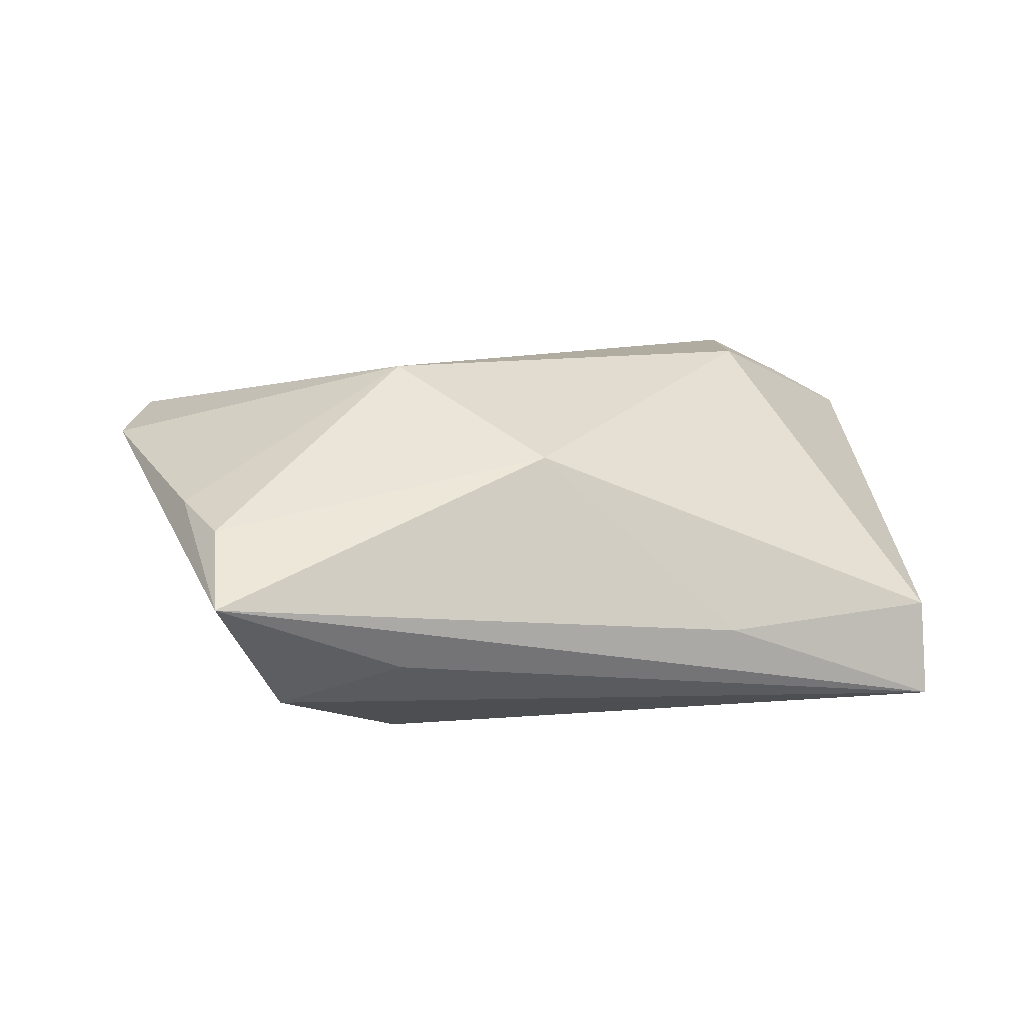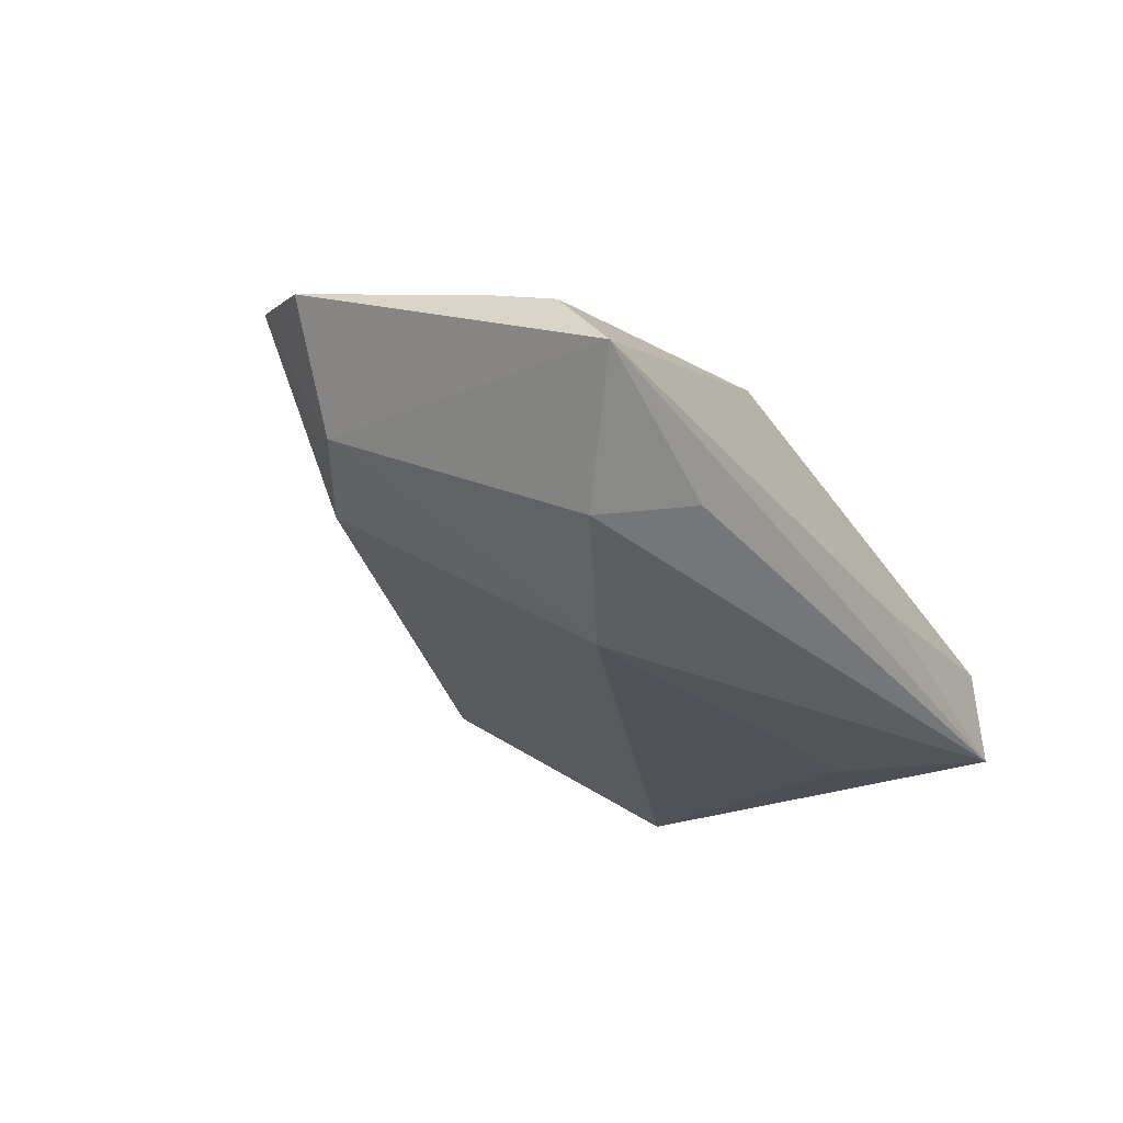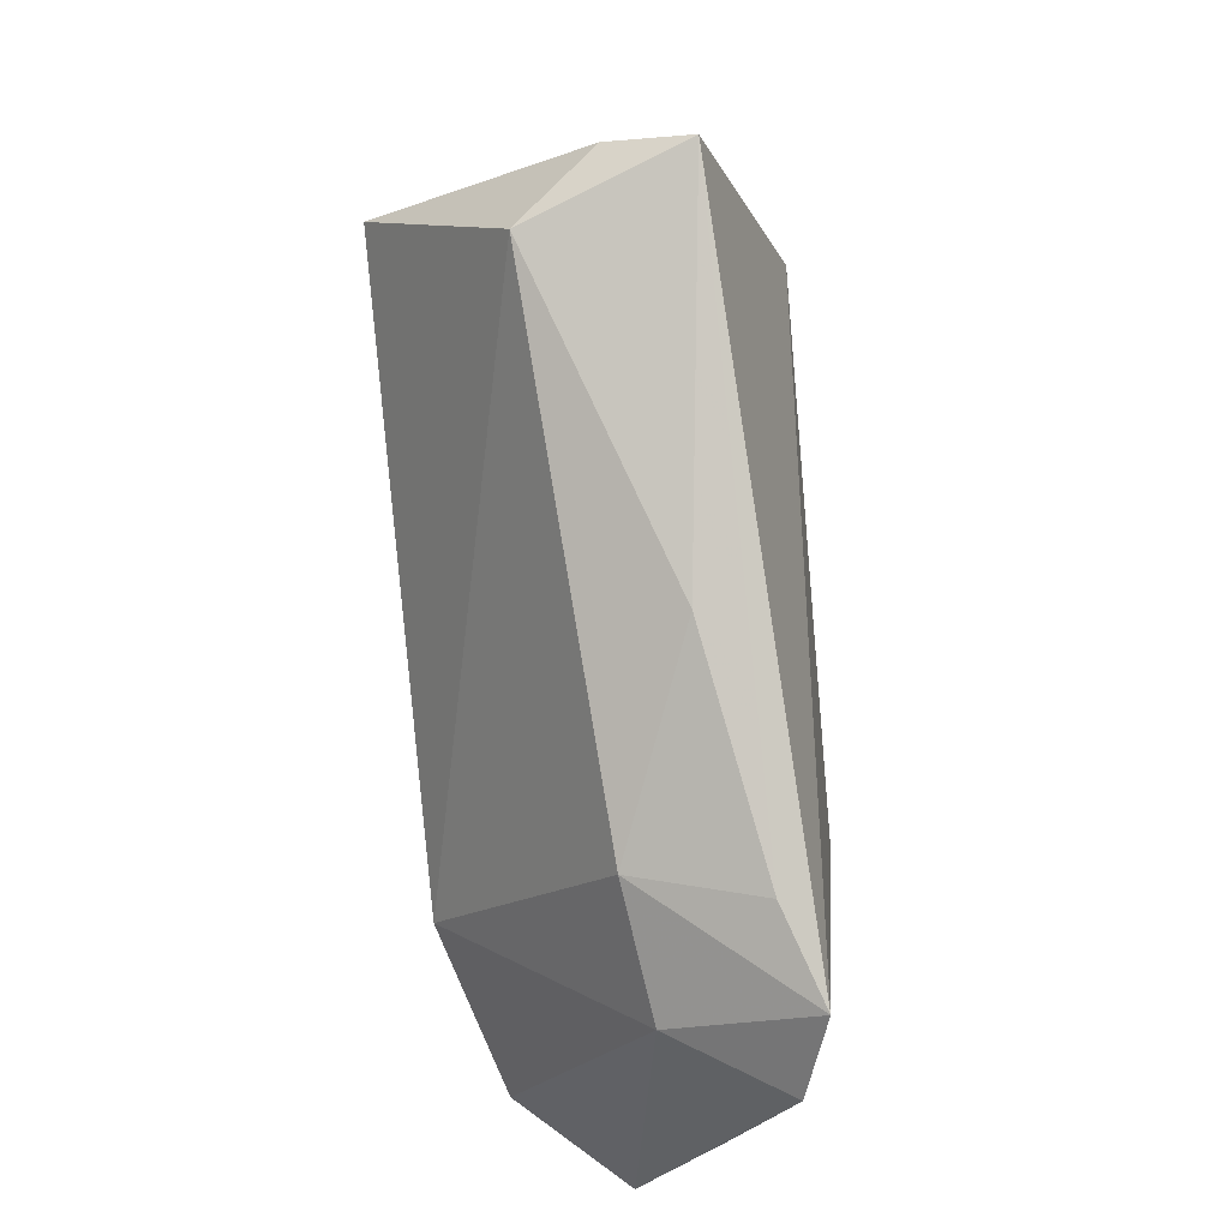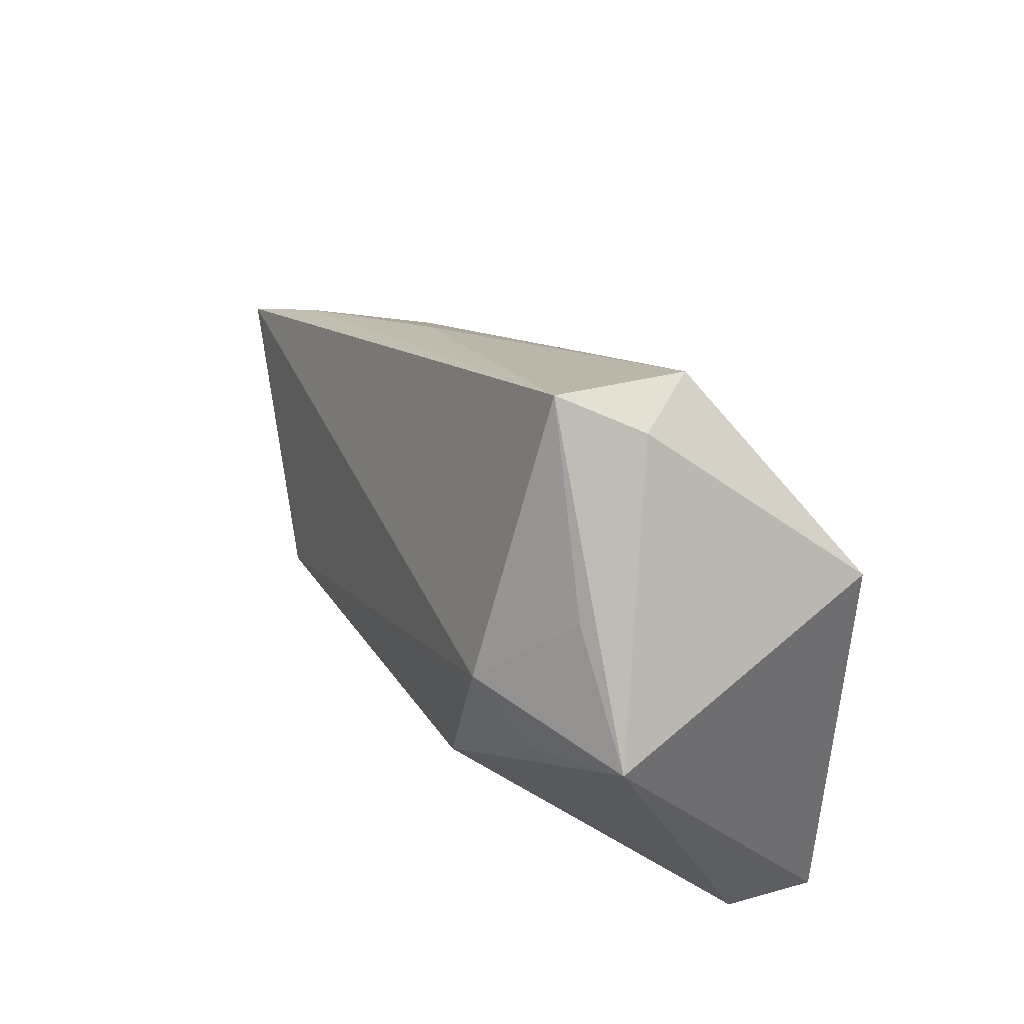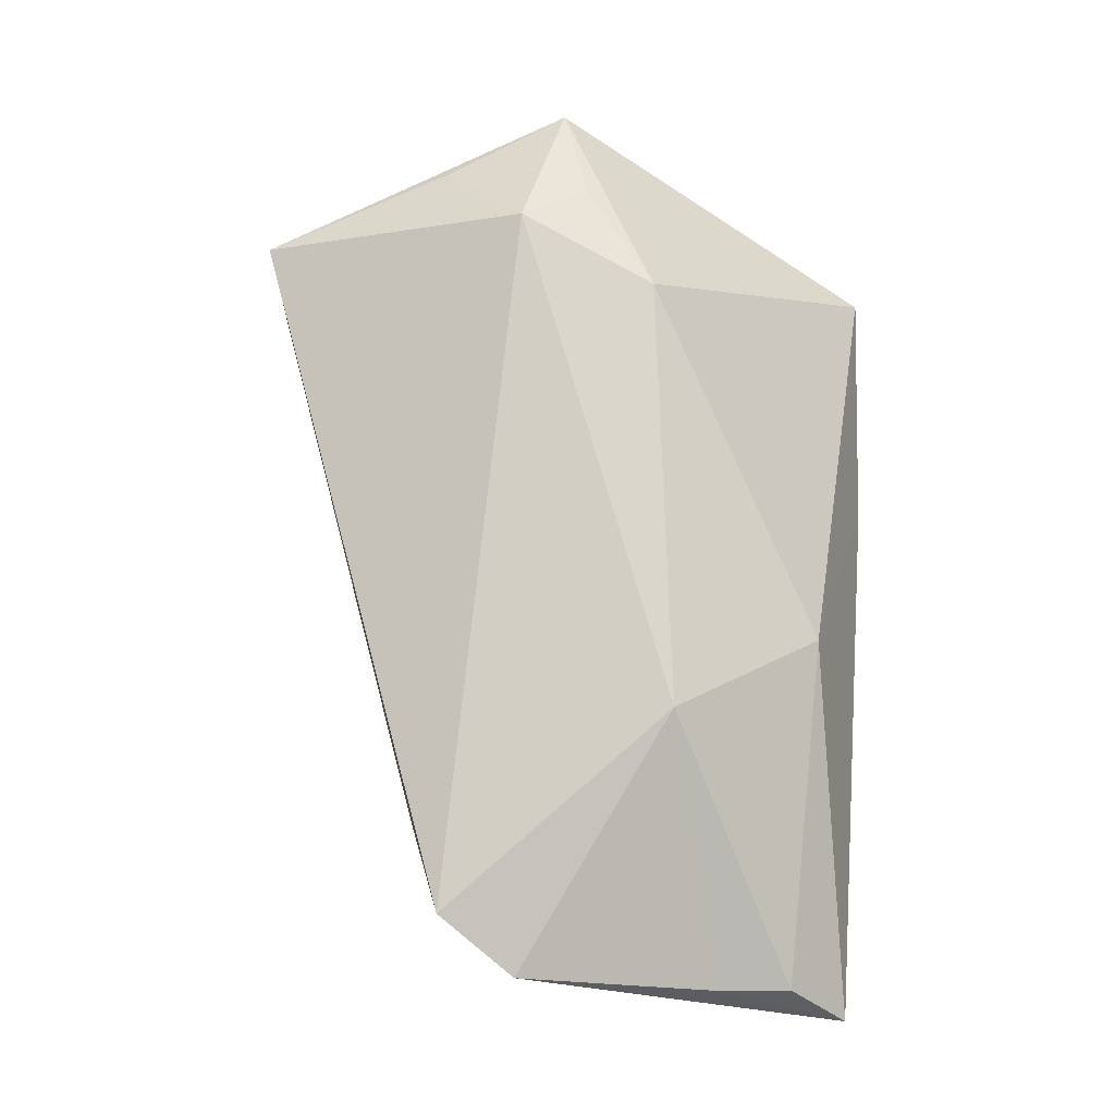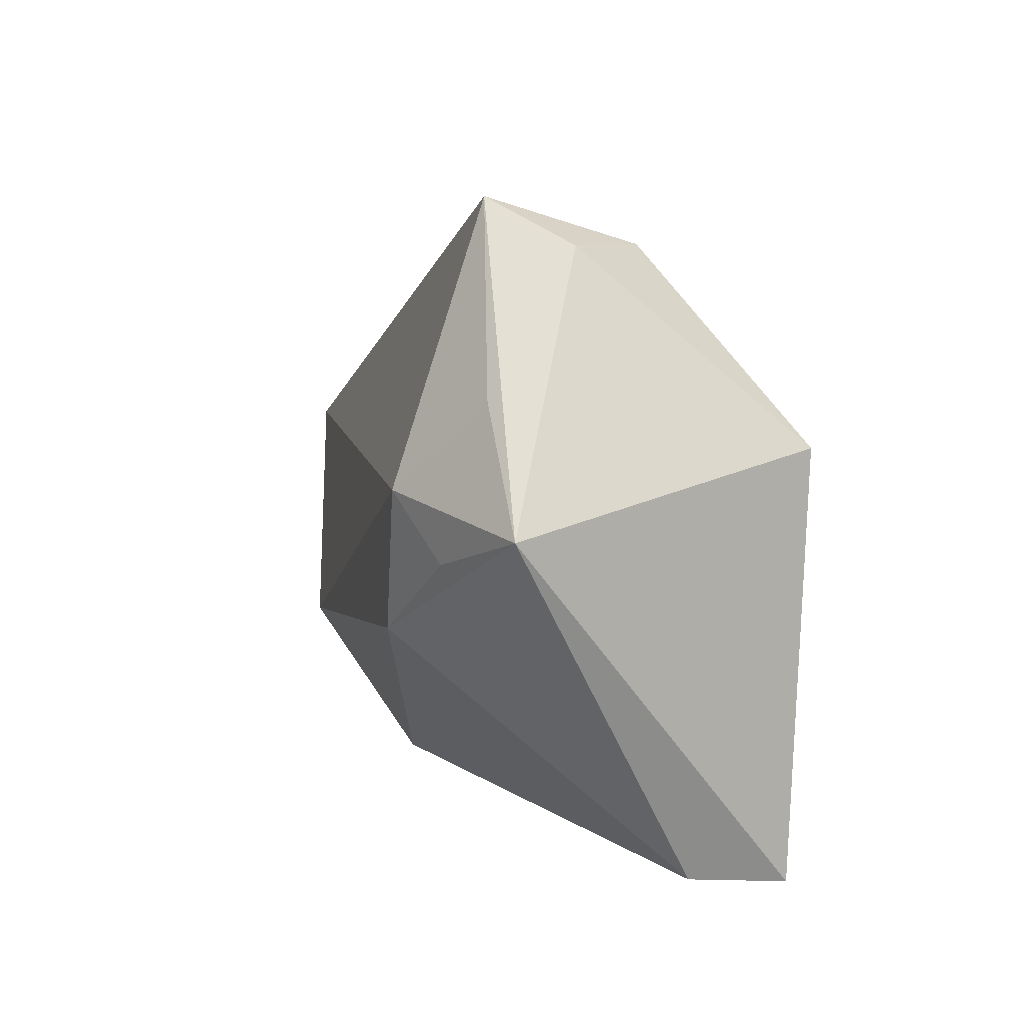
<metadata>
{"format":"obj","ext":"obj","renderer":"f3d","projection":"perspective","resolution":1024,"background":"white","views":[{"elev":7.2,"azim":-25.5,"up":"+Z"},{"elev":-21.6,"azim":-58.3,"up":"+Z"},{"elev":68.1,"azim":-96.0,"up":"+Y"},{"elev":34.3,"azim":63.7,"up":"+Y"},{"elev":73.6,"azim":-85.5,"up":"+Z"},{"elev":6.7,"azim":75.6,"up":"+Y"}]}
</metadata>
<code>
v -0.05385 0.01679 0.01716
v -0.0603 0.007117 0.01416
v 0.03885 -0.03342 -0.02191
v -0.03149 -0.01503 -0.02313
v 0.03335 0.01389 0.02421
v -0.05827 -0.02644 0.004932
v 0.03864 -0.03235 -0.009759
v 0.04144 0.01828 -0.02313
v -0.04253 0.02117 0.0129
v 0.02549 -0.003287 0.02333
v -0.03724 -0.03178 -0.01201
v -0.06079 -0.03414 -0.002966
v -0.0374 0.01785 -0.002574
v 0.04234 0.02438 0.0153
v -0.0158 -0.02709 0.01181
v 0.02504 0.04161 -0.007192
v 0.03914 0.005943 0.01992
v 0.02887 -0.01672 -0.02313
v -0.02809 -0.009318 0.02267
v 0.0309 0.04694 0.01285
v 0.00782 -0.03414 -0.01078
v -0.01451 0.03116 0.007334
v 0.05212 0.009888 0.01469
v -0.05166 0.008403 -7.344e-05
v -0.05927 -0.01744 0.007554
v 0.03454 0.04136 0.003062
v -0.05022 -0.02536 -0.01638
f 27 4 3
f 8 3 18
f 18 4 8
f 3 4 18
f 10 7 23
f 23 3 8
f 23 7 3
f 12 3 21
f 3 7 21
f 2 19 1
f 8 4 16
f 4 13 16
f 24 12 2
f 24 27 12
f 2 1 24
f 24 1 13
f 24 13 4
f 4 27 24
f 11 3 12
f 12 27 11
f 11 27 3
f 2 12 25
f 12 6 25
f 25 19 2
f 25 6 19
f 5 19 10
f 20 1 5
f 5 1 19
f 26 23 8
f 20 23 26
f 8 16 26
f 26 16 20
f 12 21 15
f 15 21 7
f 15 6 12
f 15 7 10
f 19 6 15
f 10 19 15
f 22 16 13
f 20 16 22
f 10 23 17
f 17 5 10
f 23 5 17
f 14 23 20
f 20 5 14
f 14 5 23
f 13 1 9
f 9 22 13
f 9 1 20
f 20 22 9

</code>
